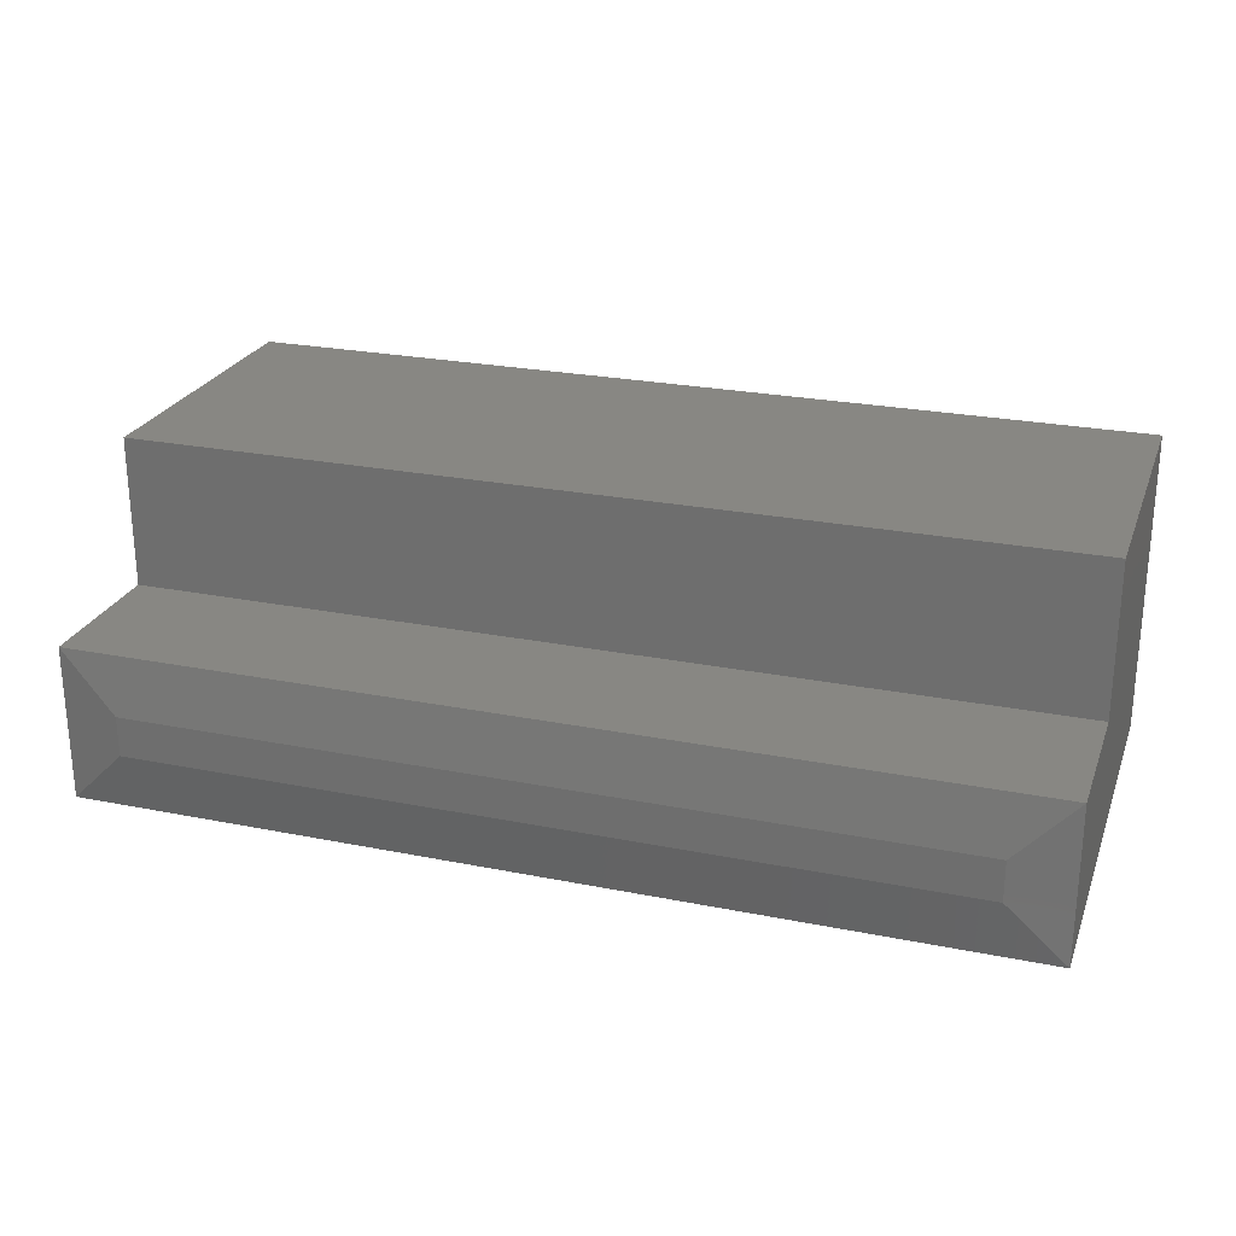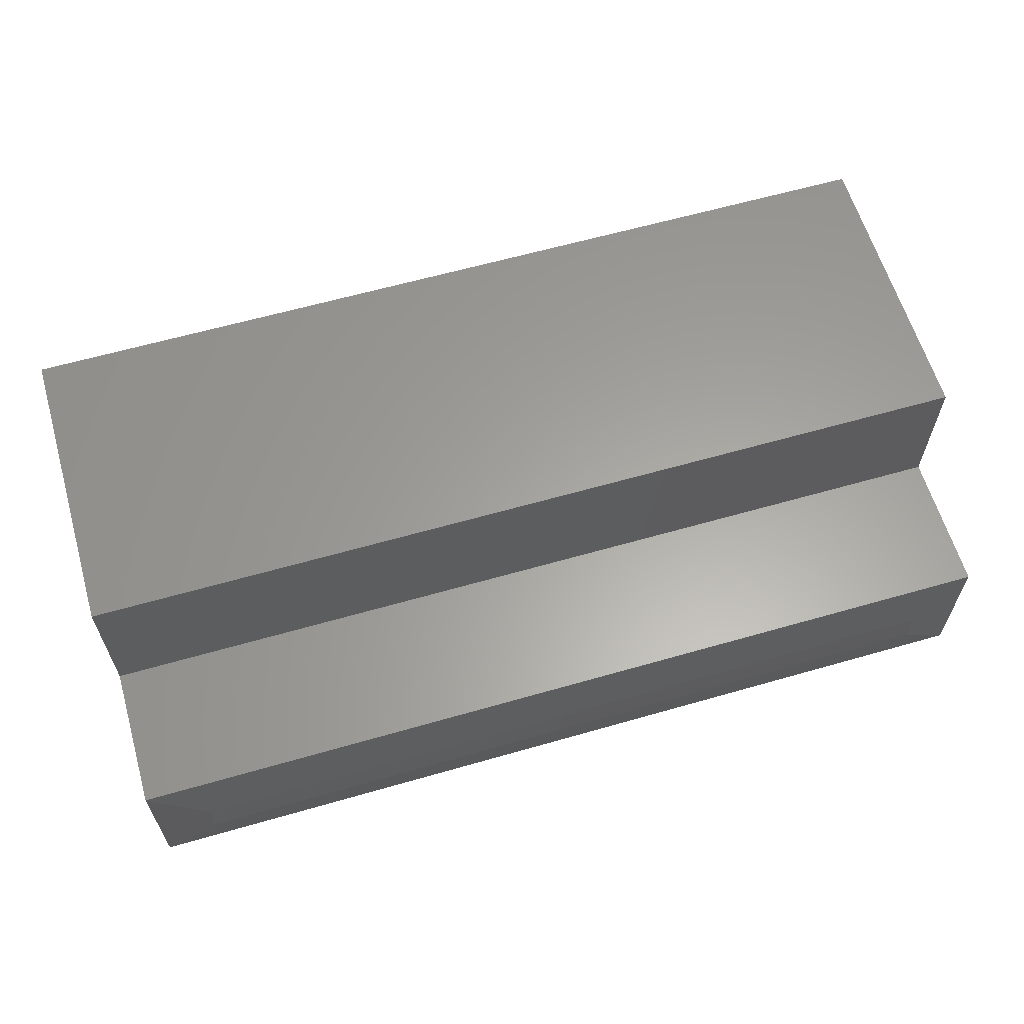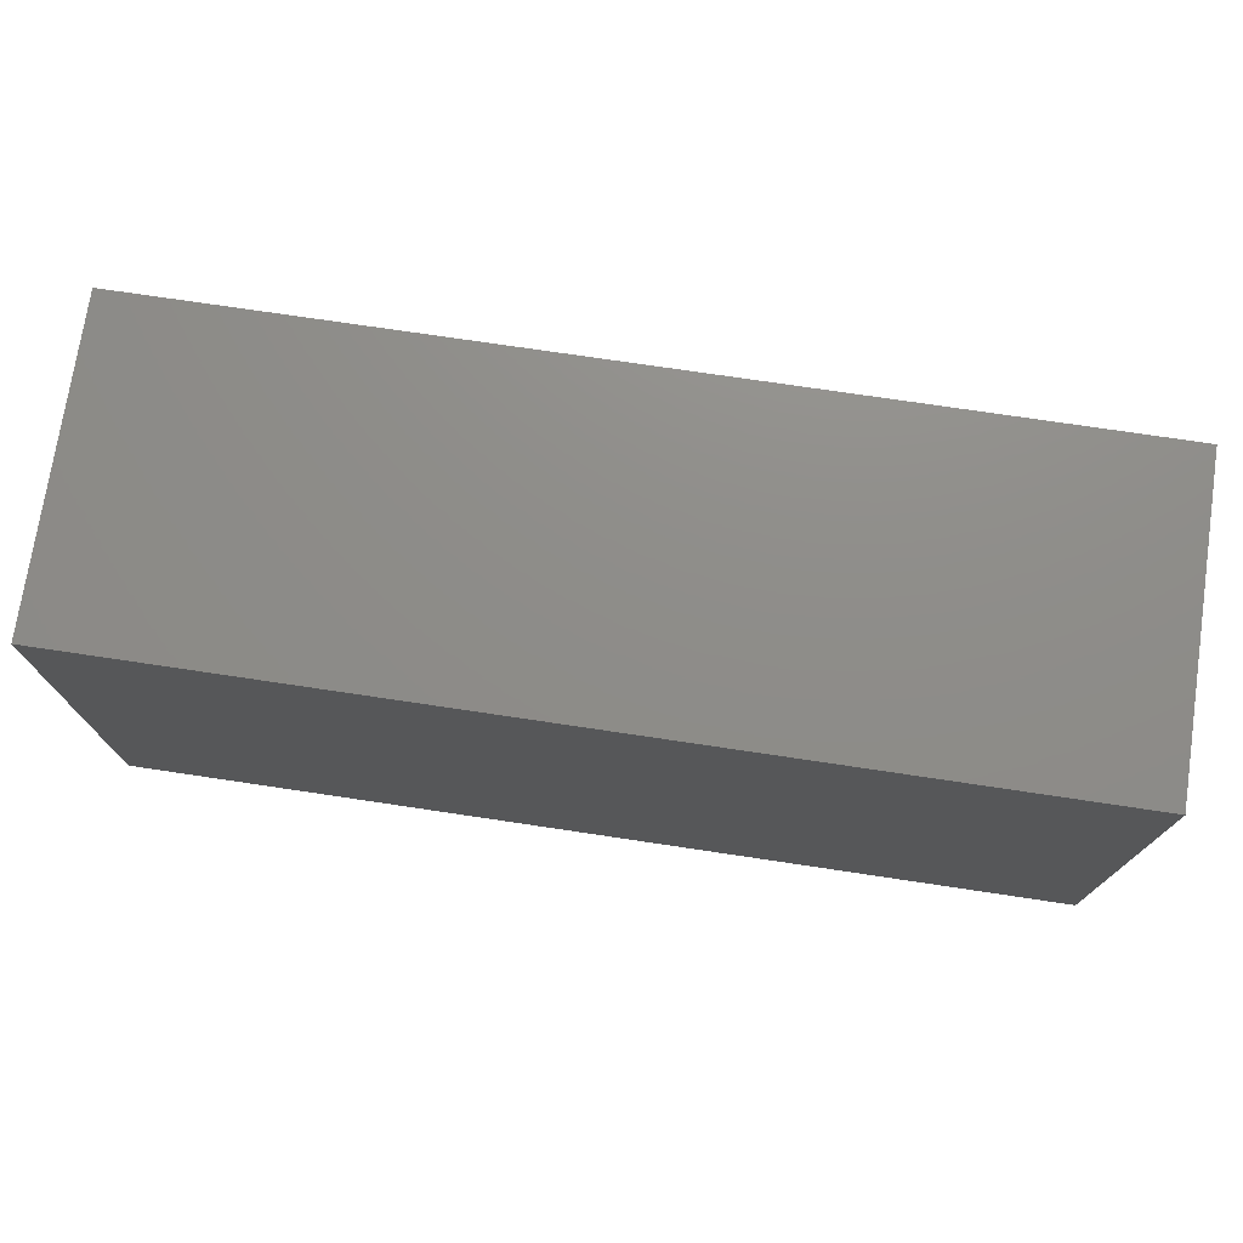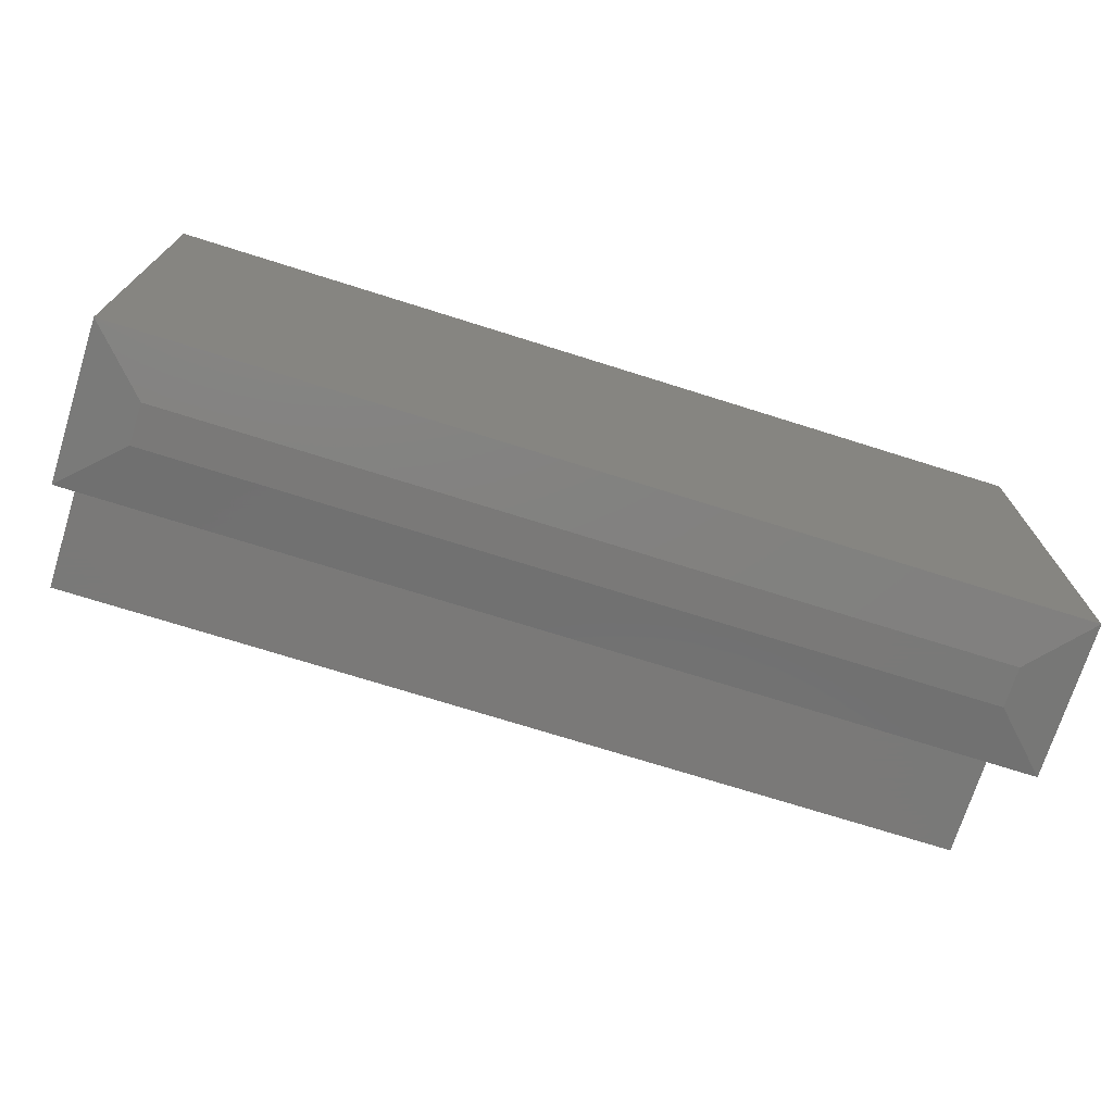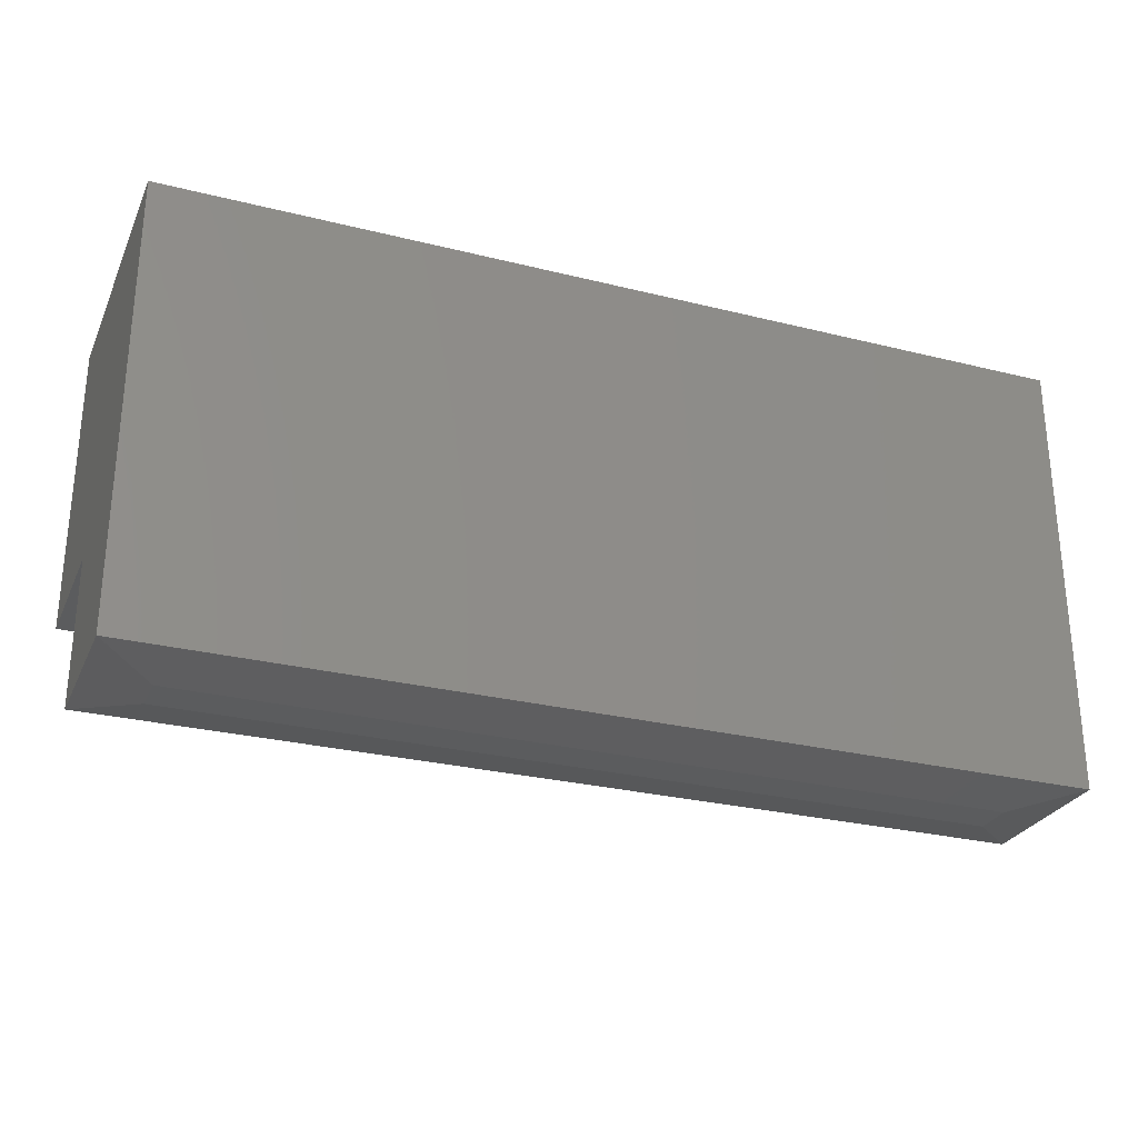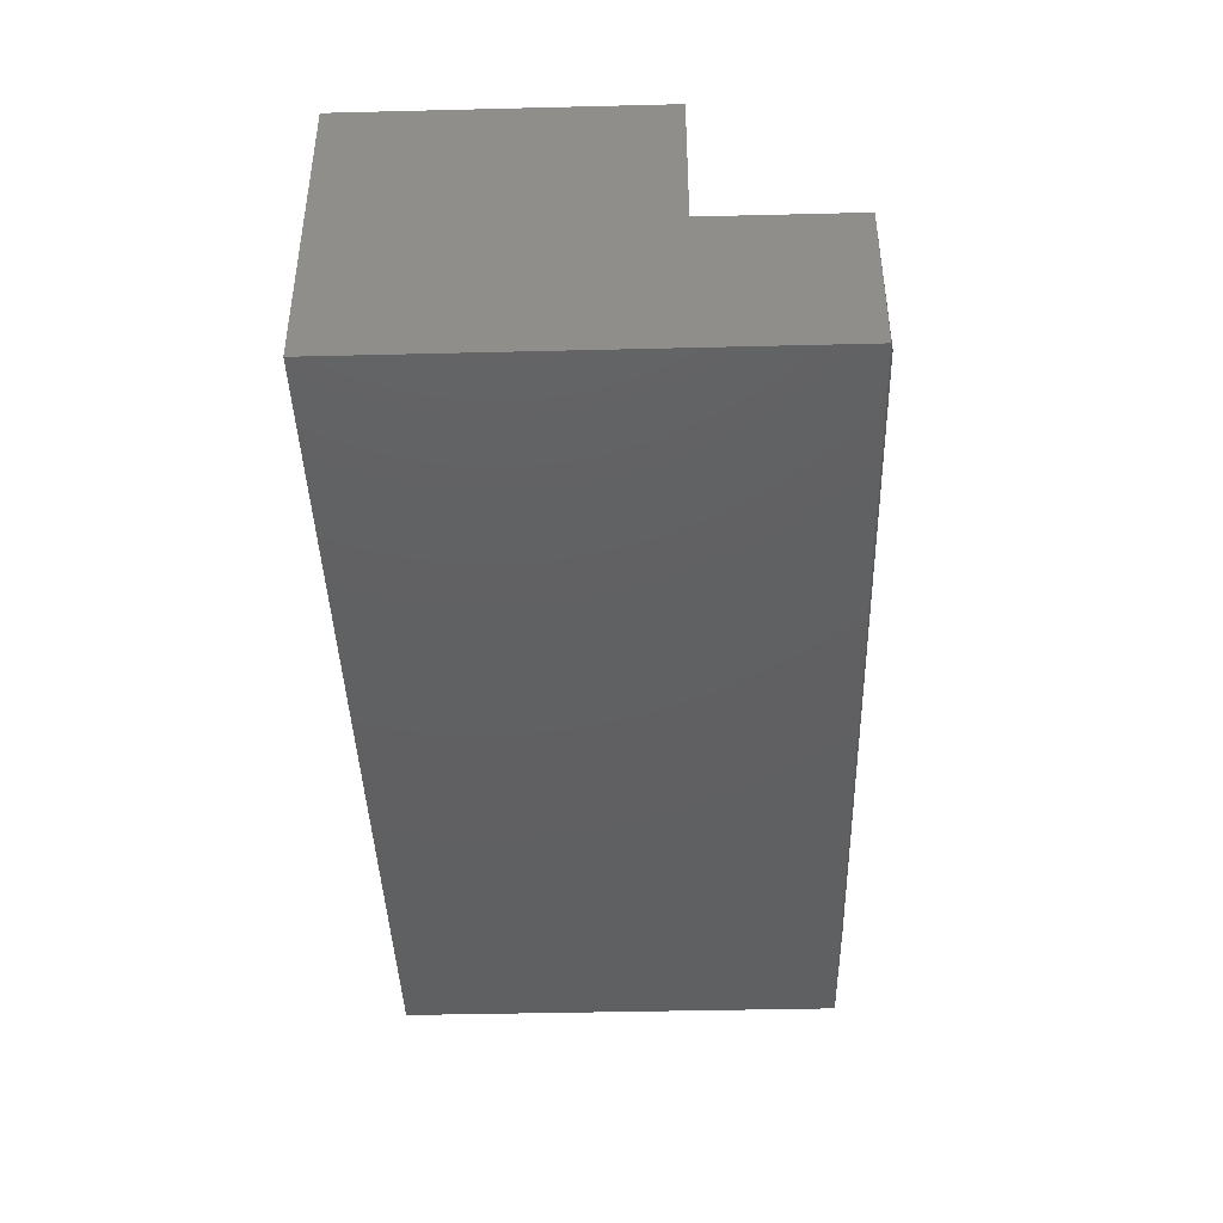
<metadata>
{"format":"stl","ext":"stl","renderer":"f3d","projection":"perspective","resolution":1024,"background":"white","views":[{"elev":24.9,"azim":18.0,"up":"+Z"},{"elev":61.7,"azim":-16.3,"up":"+Z"},{"elev":74.3,"azim":-171.5,"up":"+Y"},{"elev":-72.3,"azim":162.5,"up":"+Y"},{"elev":-27.7,"azim":159.1,"up":"+Y"},{"elev":-41.9,"azim":-88.3,"up":"+Z"}]}
</metadata>
<code>
# stl→obj: 16 verts, 28 faces
v 0.75 0.3594 0.2331
v 0.75 0.1107 0.2331
v 0.75 0.3594 -0.01562
v 0.75 0.1107 0.1107
v 0.75 -0.007812 -0.01562
v 0.75 -0.007812 0.1107
v -1.51e-17 0.3594 0.2331
v 1.394e-33 0.3594 -0.01562
v -1.51e-17 0.1107 0.2331
v -7.669e-18 0.1107 0.1107
v 2.904e-35 -0.007812 -0.01562
v 4.784e-17 -0.007812 0.1107
v 0.04688 -0.01562 0.06382
v 0.04688 -0.01562 0.03125
v 0.7031 -0.01562 0.06382
v 0.7031 -0.01562 0.03125
f 1 2 3
f 3 2 4
f 3 4 5
f 5 4 6
f 7 8 9
f 9 8 10
f 8 11 10
f 10 11 12
f 13 14 15
f 15 14 16
f 10 12 4
f 4 12 6
f 11 8 5
f 5 8 3
f 6 12 15
f 15 12 13
f 11 14 12
f 12 14 13
f 11 5 14
f 14 5 16
f 5 6 16
f 16 6 15
f 9 10 2
f 2 10 4
f 7 9 1
f 1 9 2
f 8 7 3
f 3 7 1

</code>
